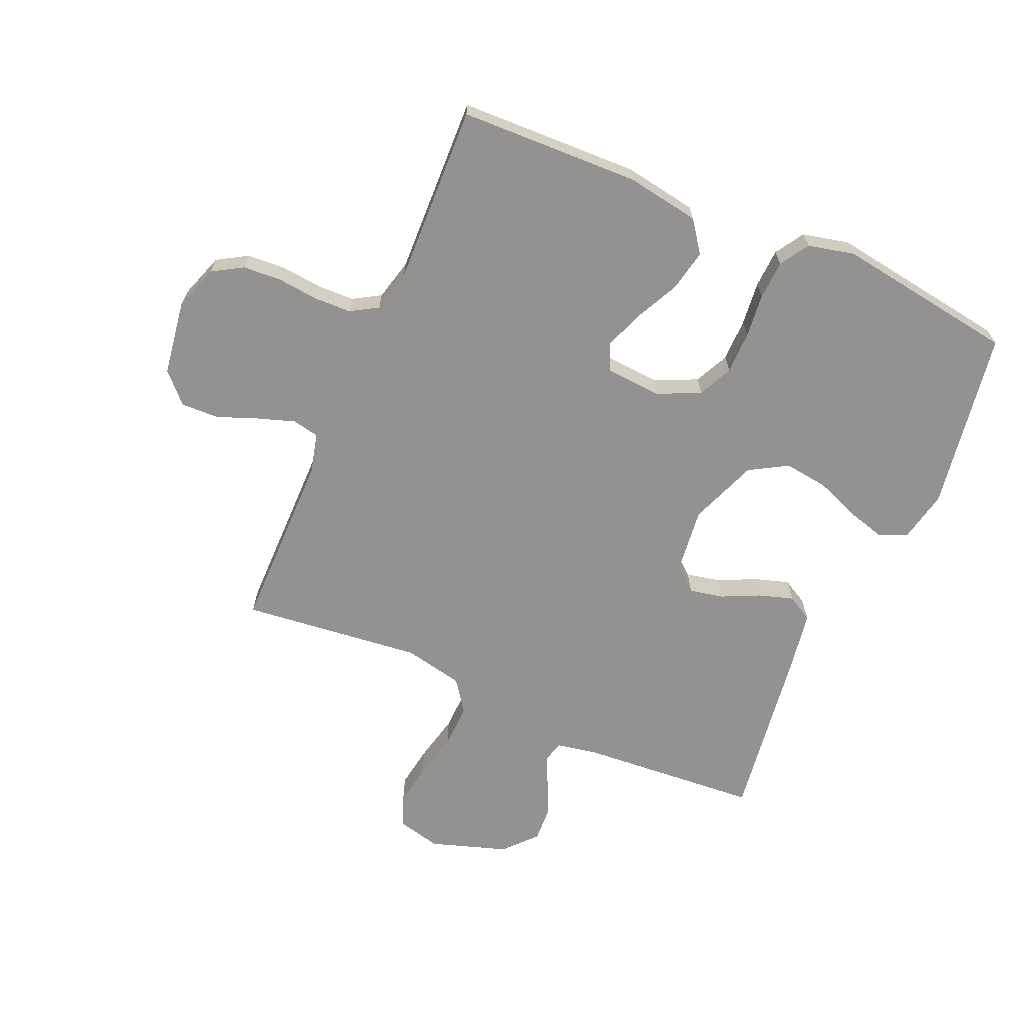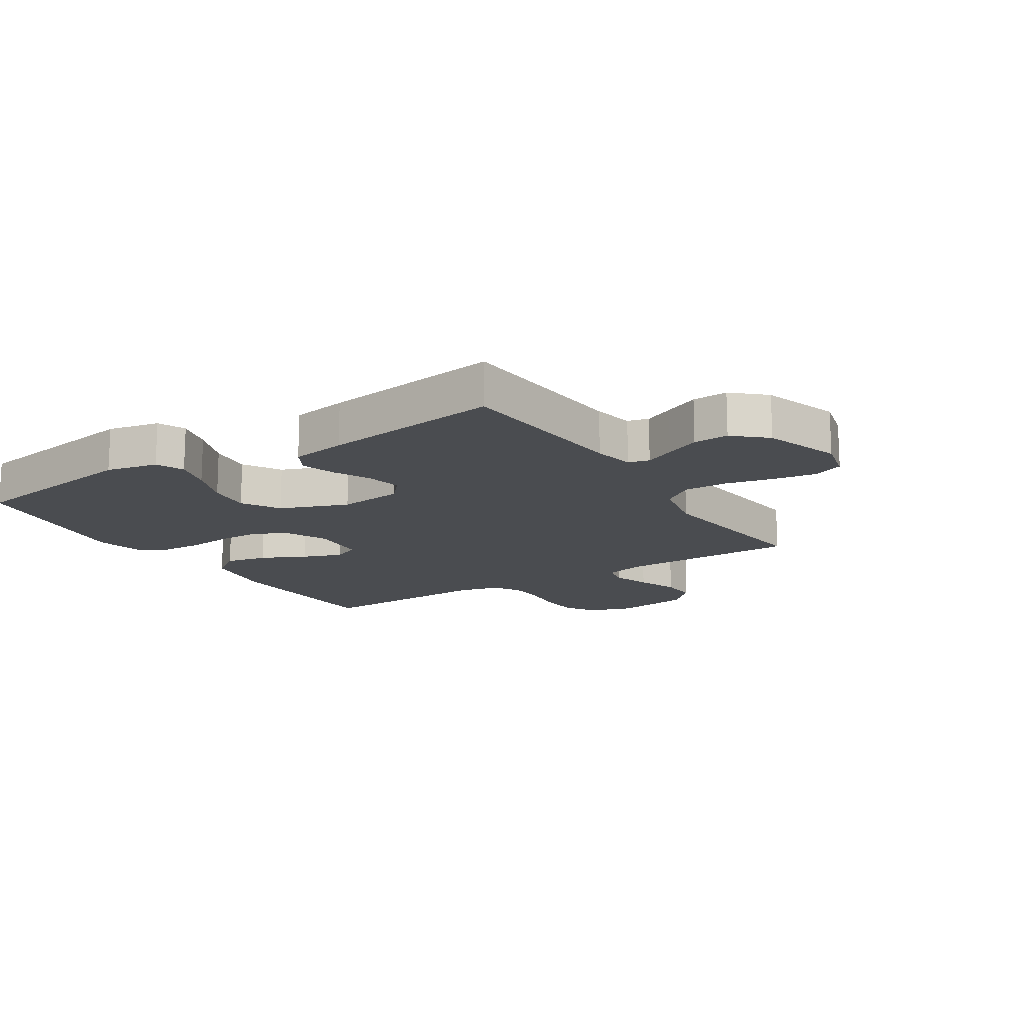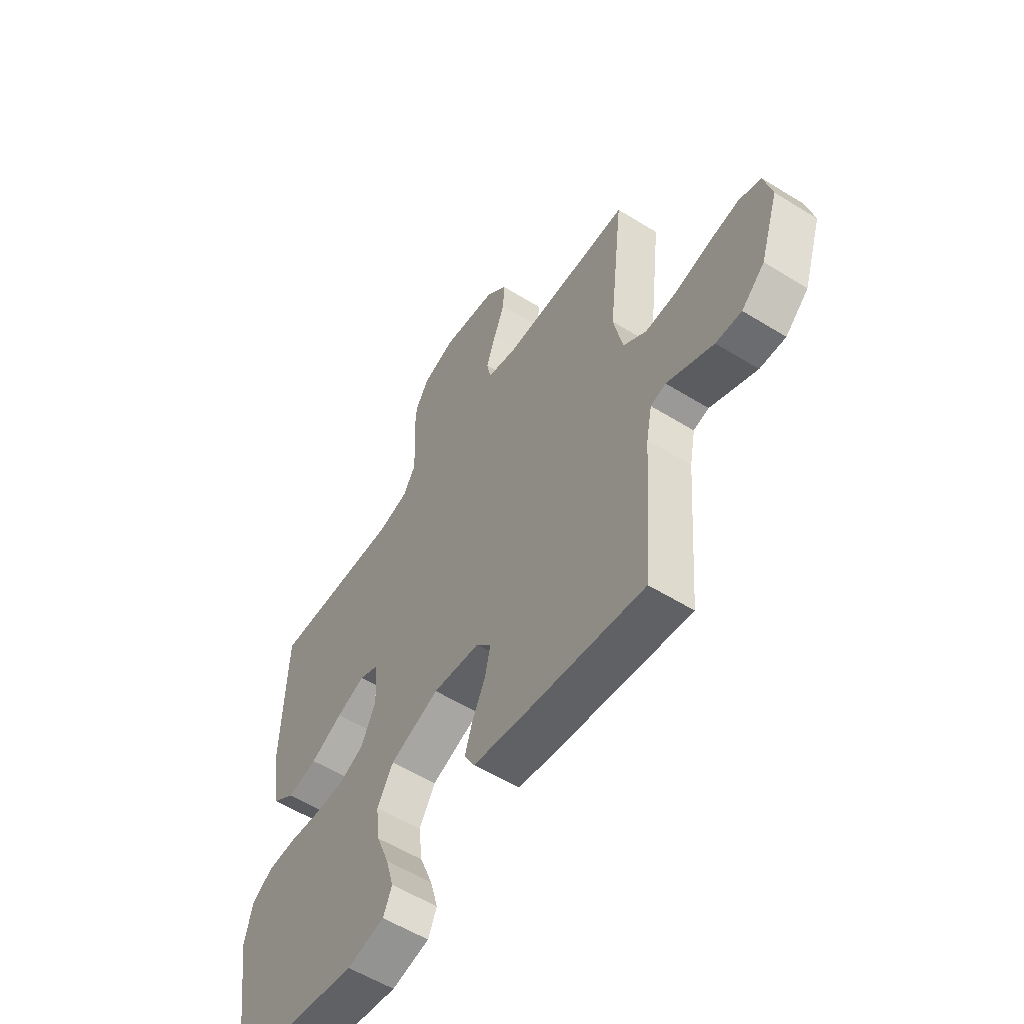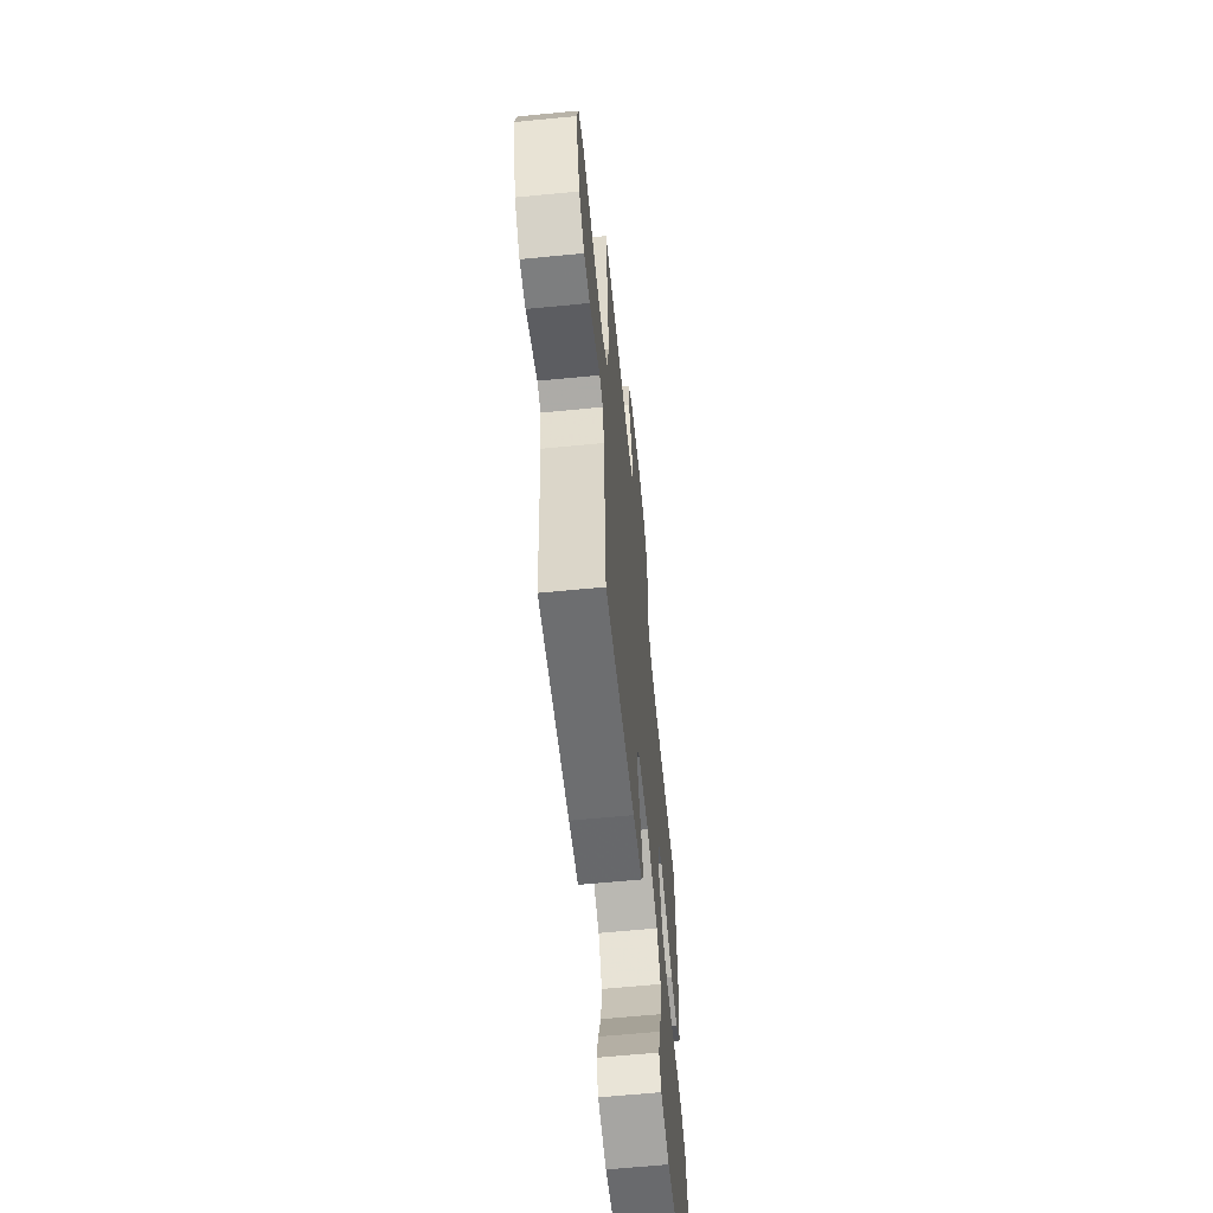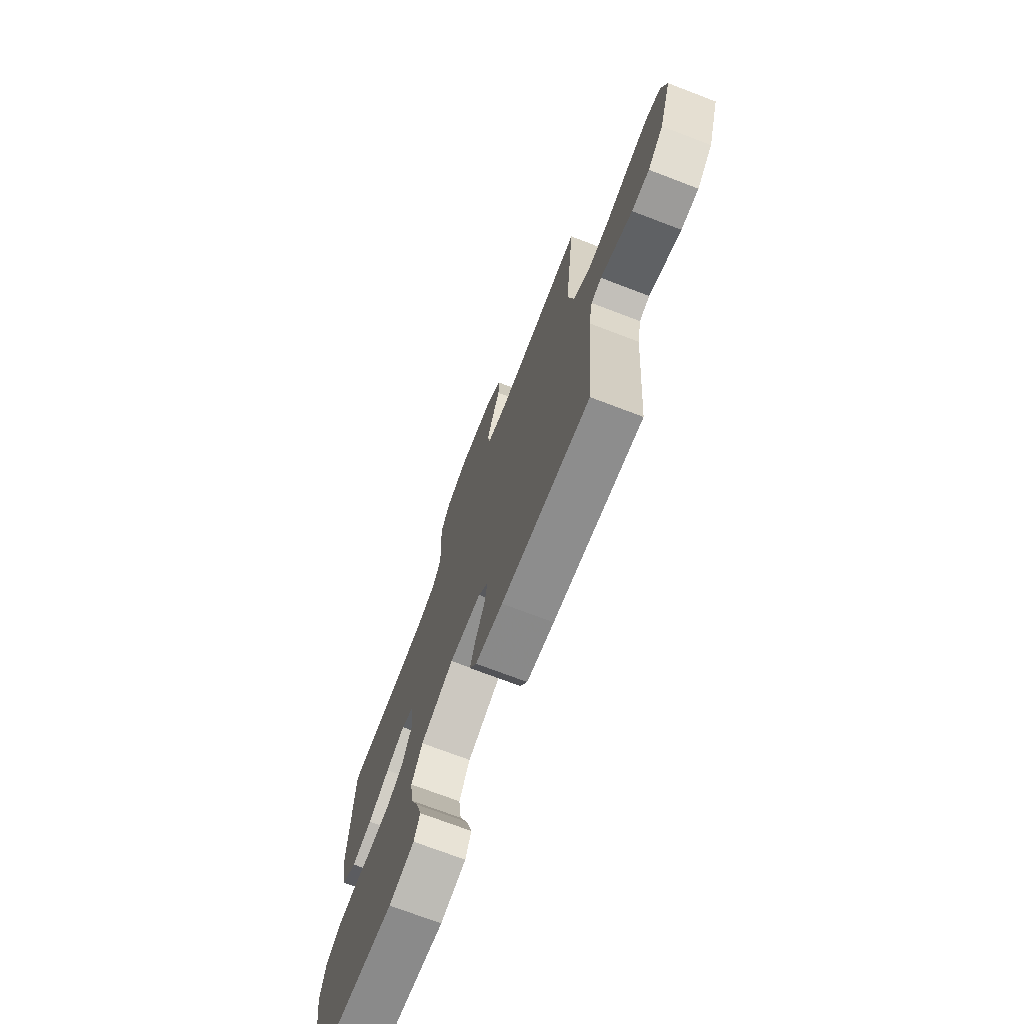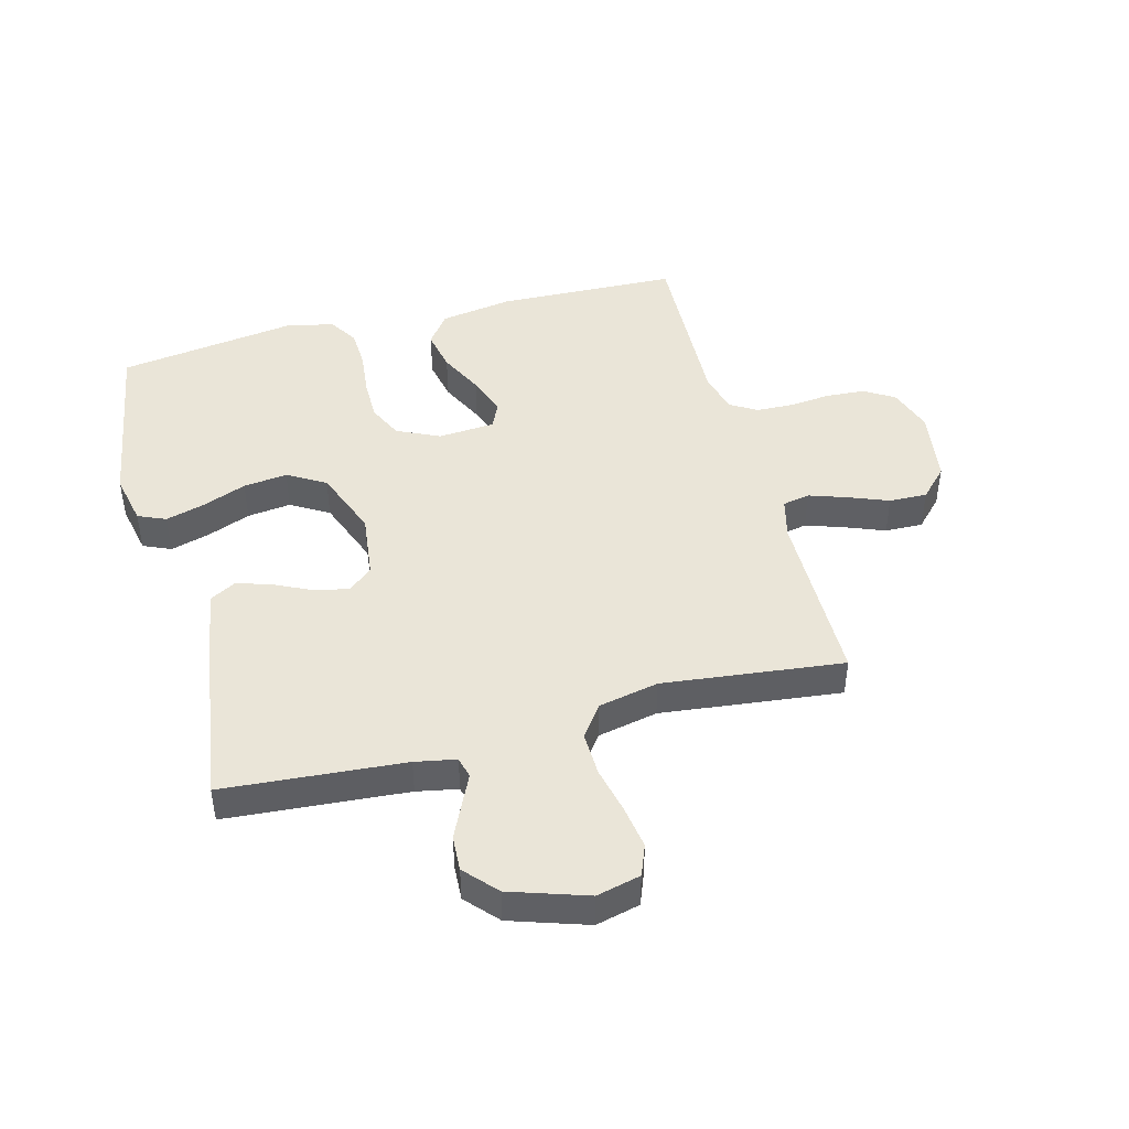
<metadata>
{"format":"obj","ext":"obj","renderer":"f3d","projection":"perspective","resolution":1024,"background":"white","views":[{"elev":-66.5,"azim":66.4,"up":"+Y"},{"elev":-15.1,"azim":-147.5,"up":"+Y"},{"elev":-56.3,"azim":-123.0,"up":"+Z"},{"elev":-62.2,"azim":-84.3,"up":"+Z"},{"elev":-72.6,"azim":-110.9,"up":"+Z"},{"elev":45.1,"azim":-104.8,"up":"+Y"}]}
</metadata>
<code>
v 0.5 0.07 -0.5
v 0.2 0.07 -0.549
v 0.114 0.07 -0.531
v 0.094 0.07 -0.485
v 0.112 0.07 -0.421
v 0.141 0.07 -0.347
v 0.15 0.07 -0.274
v 0.113 0.07 -0.211
v 0 0.07 -0.168
v -0.109 0.07 -0.181
v -0.143 0.07 -0.221
v -0.131 0.07 -0.278
v -0.101 0.07 -0.341
v -0.083 0.07 -0.398
v -0.107 0.07 -0.441
v -0.2 0.07 -0.457
v -0.5 0.07 -0.5
v -0.523 0.07 -0.2
v -0.536 0.07 -0.132
v -0.571 0.07 -0.123
v -0.62 0.07 -0.146
v -0.678 0.07 -0.173
v -0.737 0.07 -0.176
v -0.79 0.07 -0.128
v -0.832 0.07 0
v -0.814 0.07 0.073
v -0.763 0.07 0.093
v -0.692 0.07 0.082
v -0.613 0.07 0.064
v -0.54 0.07 0.062
v -0.487 0.07 0.1
v -0.466 0.07 0.2
v -0.5 0.07 0.5
v -0.2 0.07 0.502
v -0.133 0.07 0.519
v -0.124 0.07 0.564
v -0.145 0.07 0.626
v -0.171 0.07 0.693
v -0.173 0.07 0.756
v -0.125 0.07 0.802
v 0 0.07 0.821
v 0.075 0.07 0.795
v 0.105 0.07 0.745
v 0.109 0.07 0.681
v 0.102 0.07 0.612
v 0.104 0.07 0.551
v 0.131 0.07 0.506
v 0.2 0.07 0.489
v 0.5 0.07 0.5
v 0.51 0.07 0.2
v 0.49 0.07 0.078
v 0.438 0.07 0.04
v 0.369 0.07 0.054
v 0.295 0.07 0.09
v 0.23 0.07 0.114
v 0.186 0.07 0.094
v 0.179 0.07 0
v 0.212 0.07 -0.071
v 0.269 0.07 -0.098
v 0.34 0.07 -0.098
v 0.413 0.07 -0.09
v 0.478 0.07 -0.093
v 0.526 0.07 -0.123
v 0.544 0.07 -0.2
v 0.5 0 -0.5
v 0.2 0 -0.549
v 0.114 0 -0.531
v 0.094 0 -0.485
v 0.112 0 -0.421
v 0.141 0 -0.347
v 0.15 0 -0.274
v 0.113 0 -0.211
v 0 0 -0.168
v -0.109 0 -0.181
v -0.143 0 -0.221
v -0.131 0 -0.278
v -0.101 0 -0.341
v -0.083 0 -0.398
v -0.107 0 -0.441
v -0.2 0 -0.457
v -0.5 0 -0.5
v -0.523 0 -0.2
v -0.536 0 -0.132
v -0.571 0 -0.123
v -0.62 0 -0.146
v -0.678 0 -0.173
v -0.737 0 -0.176
v -0.79 0 -0.128
v -0.832 0 0
v -0.814 0 0.073
v -0.763 0 0.093
v -0.692 0 0.082
v -0.613 0 0.064
v -0.54 0 0.062
v -0.487 0 0.1
v -0.466 0 0.2
v -0.5 0 0.5
v -0.2 0 0.502
v -0.133 0 0.519
v -0.124 0 0.564
v -0.145 0 0.626
v -0.171 0 0.693
v -0.173 0 0.756
v -0.125 0 0.802
v 0 0 0.821
v 0.075 0 0.795
v 0.105 0 0.745
v 0.109 0 0.681
v 0.102 0 0.612
v 0.104 0 0.551
v 0.131 0 0.506
v 0.2 0 0.489
v 0.5 0 0.5
v 0.51 0 0.2
v 0.49 0 0.078
v 0.438 0 0.04
v 0.369 0 0.054
v 0.295 0 0.09
v 0.23 0 0.114
v 0.186 0 0.094
v 0.179 0 0
v 0.212 0 -0.071
v 0.269 0 -0.098
v 0.34 0 -0.098
v 0.413 0 -0.09
v 0.478 0 -0.093
v 0.526 0 -0.123
v 0.544 0 -0.2
f 60 61 62 63
f 59 60 63 64
f 51 52 53 54
f 51 54 55
f 48 49 50 51
f 47 48 51 55
f 46 47 55 56
f 42 43 44 45
f 42 45 46
f 41 42 46
f 37 38 39 40
f 36 37 40 41
f 35 36 41 46
f 32 33 34
f 31 32 34 35
f 26 27 28 29
f 24 25 26 29
f 24 29 30
f 23 24 30 31
f 20 21 22 23
f 15 16 17 18
f 15 18 19
f 12 13 14 15
f 11 12 15 19
f 10 11 19 20
f 3 4 5 6
f 1 2 3 6
f 59 64 1 6
f 58 59 6 7
f 57 58 7 8
f 56 57 8 9
f 31 35 46 56
f 20 23 31
f 20 31 56
f 9 10 20 56
f 127 126 125 124
f 128 127 124 123
f 118 117 116 115
f 119 118 115
f 115 114 113 112
f 119 115 112 111
f 120 119 111 110
f 109 108 107 106
f 110 109 106
f 110 106 105
f 104 103 102 101
f 105 104 101 100
f 110 105 100 99
f 98 97 96
f 99 98 96 95
f 93 92 91 90
f 93 90 89 88
f 94 93 88
f 95 94 88 87
f 87 86 85 84
f 82 81 80 79
f 83 82 79
f 79 78 77 76
f 83 79 76 75
f 84 83 75 74
f 70 69 68 67
f 70 67 66 65
f 70 65 128 123
f 71 70 123 122
f 72 71 122 121
f 73 72 121 120
f 120 110 99 95
f 95 87 84
f 120 95 84
f 120 84 74 73
f 1 65 66 2
f 2 66 67 3
f 3 67 68 4
f 4 68 69 5
f 5 69 70 6
f 6 70 71 7
f 7 71 72 8
f 8 72 73 9
f 9 73 74 10
f 10 74 75 11
f 11 75 76 12
f 12 76 77 13
f 13 77 78 14
f 14 78 79 15
f 15 79 80 16
f 16 80 81 17
f 17 81 82 18
f 18 82 83 19
f 19 83 84 20
f 20 84 85 21
f 21 85 86 22
f 22 86 87 23
f 23 87 88 24
f 24 88 89 25
f 25 89 90 26
f 26 90 91 27
f 27 91 92 28
f 28 92 93 29
f 29 93 94 30
f 30 94 95 31
f 31 95 96 32
f 32 96 97 33
f 33 97 98 34
f 34 98 99 35
f 35 99 100 36
f 36 100 101 37
f 37 101 102 38
f 38 102 103 39
f 39 103 104 40
f 40 104 105 41
f 41 105 106 42
f 42 106 107 43
f 43 107 108 44
f 44 108 109 45
f 45 109 110 46
f 46 110 111 47
f 47 111 112 48
f 48 112 113 49
f 49 113 114 50
f 50 114 115 51
f 51 115 116 52
f 52 116 117 53
f 53 117 118 54
f 54 118 119 55
f 55 119 120 56
f 56 120 121 57
f 57 121 122 58
f 58 122 123 59
f 59 123 124 60
f 60 124 125 61
f 61 125 126 62
f 62 126 127 63
f 63 127 128 64
f 64 128 65 1

</code>
